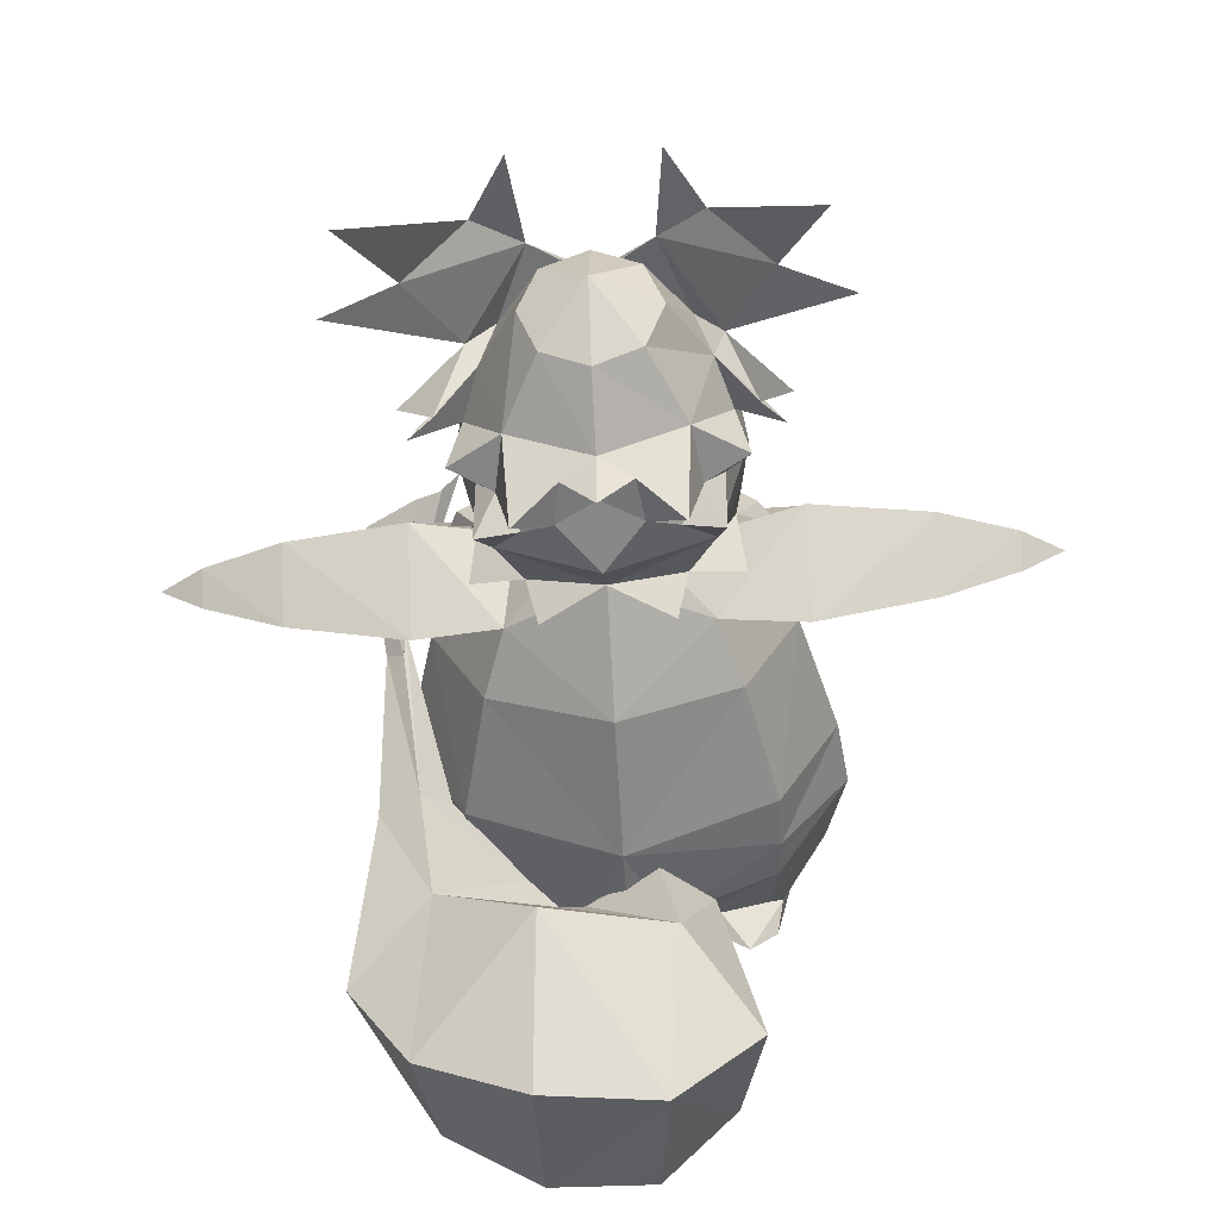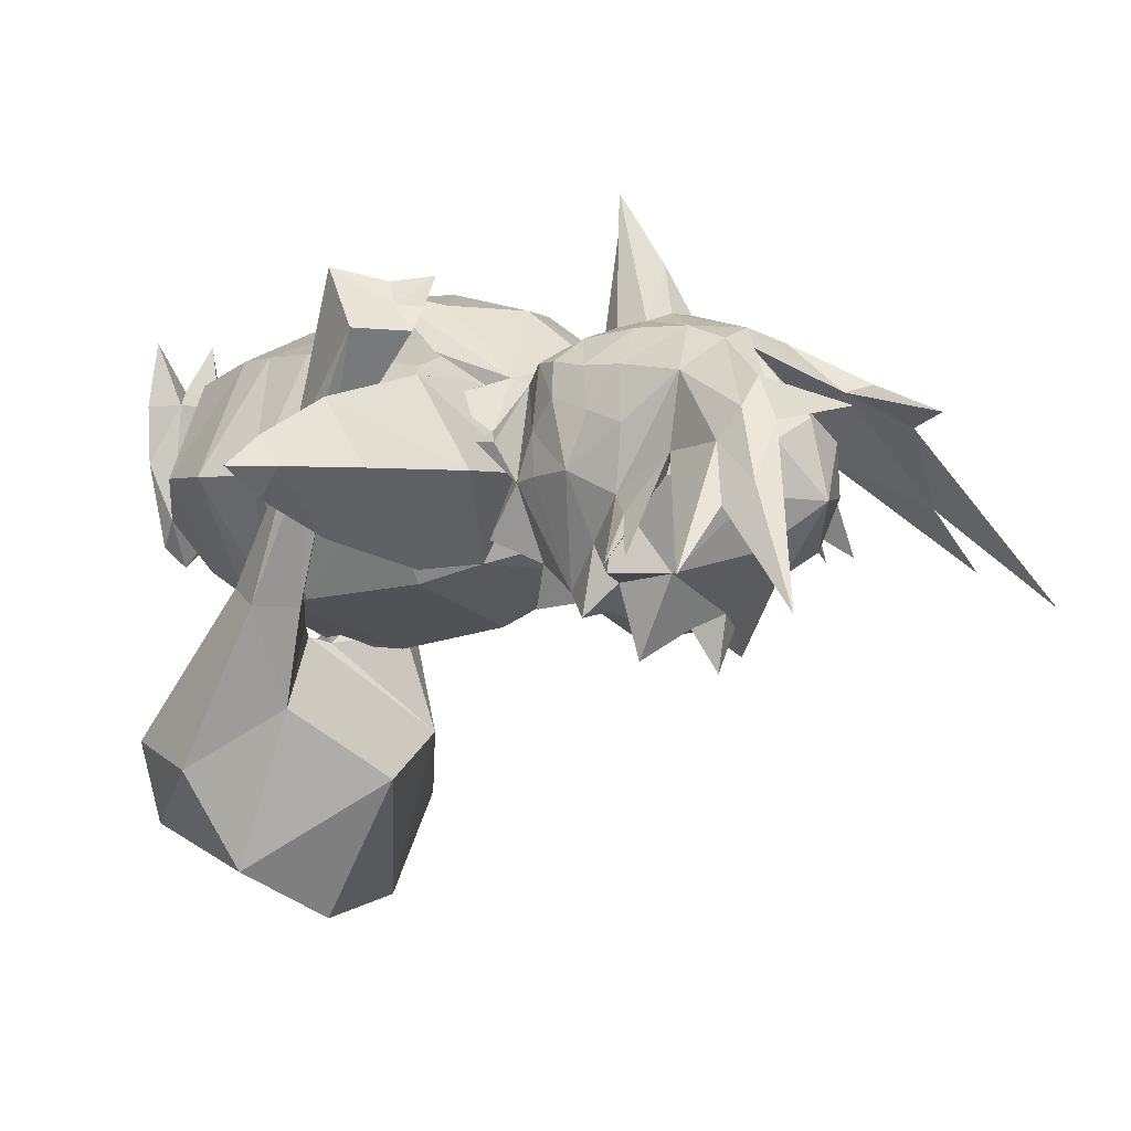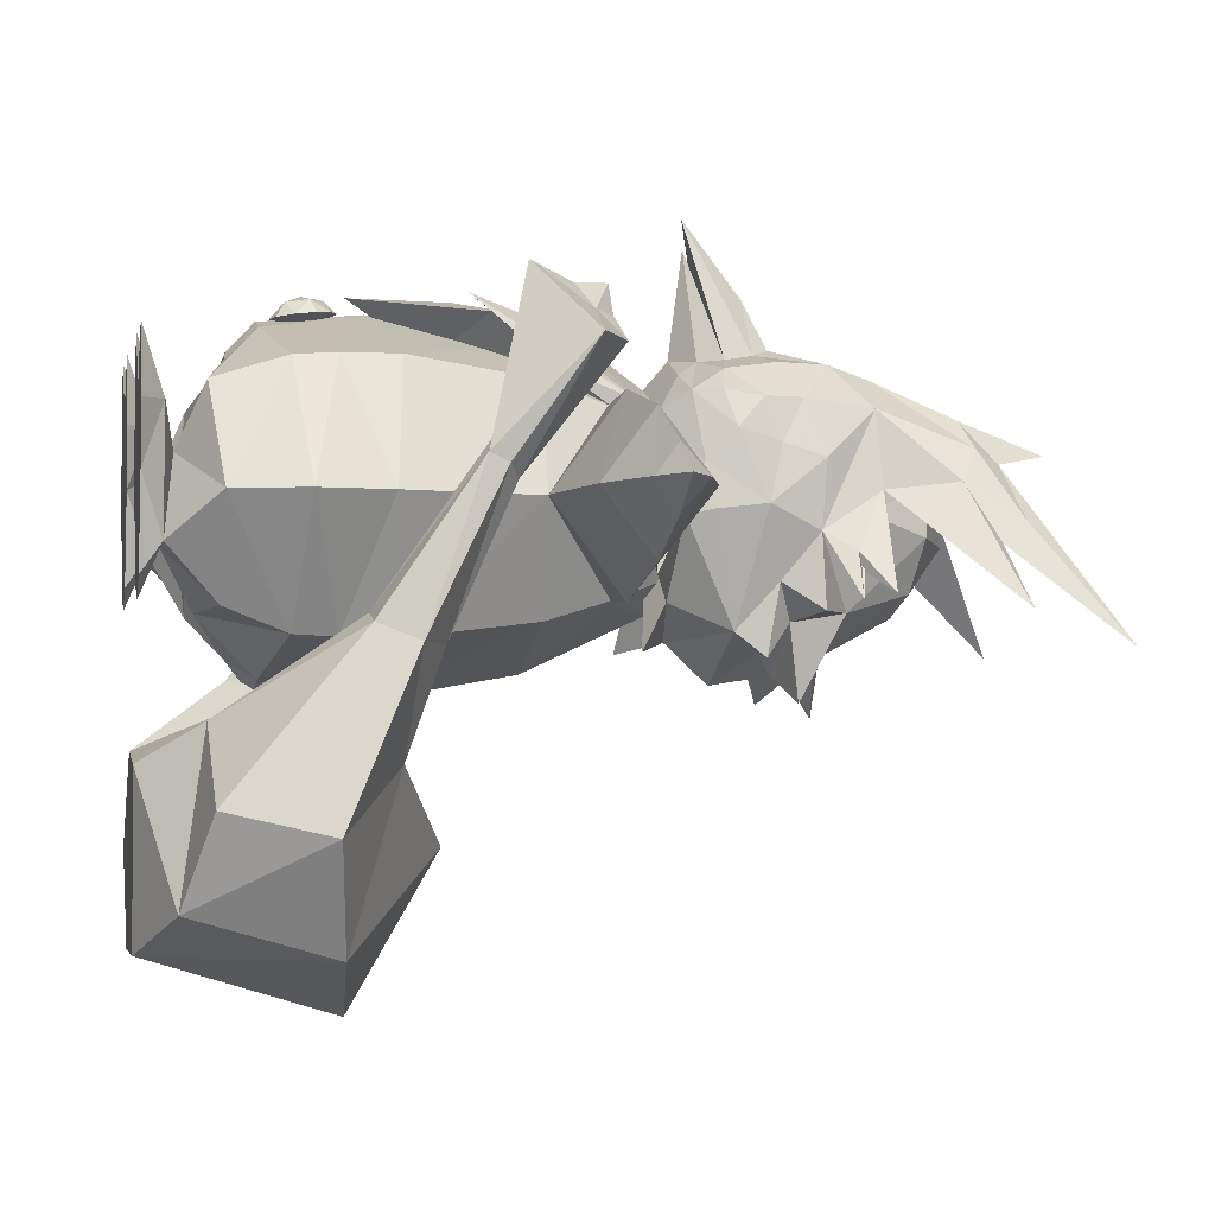
<metadata>
{"format":"obj","ext":"obj","renderer":"f3d","projection":"perspective","resolution":1024,"background":"white","views":[{"elev":-52.6,"azim":-176.7,"up":"+Y"},{"elev":0.1,"azim":131.5,"up":"+Y"},{"elev":-2.4,"azim":78.0,"up":"+Y"}]}
</metadata>
<code>
o delibird
v -2.229 0 -1.406
v -2.137 0 -2.123
v -1.513 -1.227 -1.691
v 1.513 -1.227 -1.691
v 2.137 -1e-06 -2.123
v 2.229 -1e-06 -1.406
v 1.513 1.227 -1.691
v -1.513 1.227 -1.691
v 0 -1.768 -2.097
v -0.3711 -1.578 -1.102
v 0.3711 -1.578 -1.102
v -0.3711 1.578 -1.102
v 1e-06 1.768 -2.097
v 0.3711 1.578 -1.102
v 1.511 1.23 -2.246
v 1.511 -1.23 -2.246
v -1.511 -1.23 -2.246
v -1.511 1.23 -2.246
v -0.1883 1.702 -1.275
v -0.2933 1.72 -1.438
v 0 1.617 -1.551
v -0.3047 1.741 -1.631
v 0.1813 1.757 -1.781
v 0.3047 1.741 -1.631
v 0.2933 1.72 -1.438
v 0 1.677 -1.102
v 0.2556 1.287 -0.7987
v 0 1.395 -0.8358
v 0 0 -0.4552
v -0.1813 1.757 -1.781
v 0 1.697 -1.226
v 0.1883 1.702 -1.275
v -0.2556 1.287 -0.7987
v 0 -1.737 -1.102
v 0 -1.395 -0.8358
v 0.1164 1.848 -1.359
v 0.1883 1.872 -1.579
v 0 1.917 -1.512
v -0.1164 1.848 -1.359
v 0 1.764 -1.851
v 0 1.886 -1.715
v -0.1883 1.872 -1.579
v 1.484 -1.204 -1.284
v 0.5469 -1.001 -0.5161
v 0.2734 0 -0.3979
v -0.5469 -1.001 -0.5161
v -1.484 -1.204 -1.284
v -0.2734 0 -0.3979
v 1.224 1.072 -3.534
v 0 1.516 -3.534
v 0 0.7608 -4.461
v 1.005 0.8801 -4.168
v 0.6897 0.4335 -4.604
v -1.005 0.8801 -4.168
v 0 -1.516 -3.534
v 1.224 -1.072 -3.534
v 0.9959 -0.8724 -4.193
v 0 -0.9675 -4.719
v 0.5154 -0.6841 -4.719
v -1.224 1.072 -3.534
v -1.224 -1.072 -3.534
v 1.776 -1e-06 -3.472
v -0.9959 -0.8724 -4.193
v -0.5154 -0.6841 -4.719
v -0.6897 0.4335 -4.604
v 0 -0.04572 -5.478
v -0.8686 0.004524 -4.526
v -1.776 -1e-06 -3.472
v 0.8686 -1e-06 -4.638
v -1.868 0 -3.464
v -1.868 0.9288 -4.148
v -1.868 0 -4.832
v -1.868 -0.9288 -4.148
v -3.081 -0.6385 -4.147
v -3.081 0 -4.669
v -3.081 0.6641 -4.147
v -3.081 0 -3.649
v -3.88 0 -4.407
v -3.88 0.2895 -4.148
v -3.88 -0.2895 -4.148
v -3.88 0 -3.937
v -4.309 0 -4.148
v 1.868 0 -3.464
v 1.868 0.9288 -4.148
v 1.868 0 -4.832
v 1.868 -0.9288 -4.148
v 3.081 0 -4.669
v 3.081 -0.6385 -4.147
v 3.081 0.6641 -4.147
v 3.081 0 -3.649
v 3.88 0 -4.407
v 3.88 0.2895 -4.148
v 3.88 -0.2895 -4.148
v 3.88 0 -3.937
v 4.309 0 -4.148
v -0.5768 1.223 -4.911
v -0.8581 0.8504 -4.667
v 0 1.137 -4.707
v -1.296 -0.6458 -4.552
v -0.7517 -0.875 -4.757
v 1.355 0 -5.574
v 0.998 -1.14 -5.327
v 1.132 -0.687 -5.724
v -1.229 0.4353 -6.142
v -1.235 -0.2336 -6.086
v -1.355 0 -5.574
v -1.202 0.3856 -5.015
v -1.251 0.6935 -5.307
v 0 -1.613 -5.327
v 1.211 -0.103 -4.827
v 1.271 -0.05149 -5.094
v 1.202 0.3856 -5.015
v 0.7806 -1.787 -5.986
v 0.4043 -1.525 -5.815
v 0.3358 -1.486 -6.248
v -1.132 -0.687 -5.724
v -1.271 -0.05149 -5.094
v -1.029 -1.14 -5.327
v 0.5768 1.223 -4.911
v 0.8581 0.8504 -4.667
v 1.018 1.041 -4.936
v 0.6342 -1.318 -4.56
v 0.7517 -0.875 -4.757
v -0.7806 -1.787 -5.986
v -0.9318 -1.05 -5.866
v -0.8348 -0.9605 -6.428
v -0.5047 1.36 -6.342
v -1.047 0.9892 -5.971
v -0.6622 1.354 -5.828
v 0.6622 1.354 -5.828
v 1.047 0.9892 -5.971
v 0.5047 1.36 -6.342
v 0.7902 1.27 -5.298
v 1.131 0.9874 -5.588
v 1.229 0.4353 -6.142
v 1.217 0.5644 -5.724
v 1.251 0.6935 -5.307
v -0.6342 -1.318 -4.56
v -1.05 1.041 -4.936
v -1.211 -0.103 -4.827
v -1.112 1.042 -5.205
v -1.217 0.5644 -5.724
v -0.2955 1.376 -5.154
v 1.112 1.042 -5.205
v 0.406 1.392 -5.392
v 0.2955 1.376 -5.154
v -0.406 1.392 -5.392
v -0.7902 1.27 -5.298
v -1.131 0.9874 -5.588
v -0.3358 -1.486 -6.248
v -0.4043 -1.525 -5.815
v 0 -1.484 -6.034
v -1.07 -0.05179 -6.553
v 1.296 -0.6458 -4.552
v -0.3131 1.448 -5.685
v -0.1515 1.52 -5.866
v 0 1.412 -4.944
v -1.113 -1.379 -5.597
v 1.147 -1.379 -5.597
v 0.9318 -1.05 -5.866
v -1.01 0.08229 -4.643
v 0.7166 -1.317 -5.607
v -0.7166 -1.317 -5.607
v 1.365 -0.9582 -6.089
v 1.235 -0.2336 -6.086
v 0.8348 -0.9605 -6.428
v 0.4715 0.2666 -7.355
v 0 0.4801 -7.4
v 0 1.17 -6.708
v -1.178 0.1501 -6.681
v -1.178 0.1501 -6.681
v -1.752 -0.8153 -6.631
v -1.449 -0.4205 -6.362
v -0.4715 0.2666 -7.355
v -0.9019 0.5442 -6.636
v 0 -1.344 -6.404
v -0.4715 -0.7642 -7.14
v 0 -0.9777 -7.096
v 0 -0.2962 -7.599
v 0.9019 0.5442 -6.636
v 0.4715 -0.7642 -7.14
v -0.6668 -0.2488 -7.248
v -1.011 0.9064 -6.656
v 0.6668 -0.2488 -7.248
v 1.07 -0.05179 -6.553
v 0 1.35 -6.661
v -0.4693 1.224 -6.762
v 1.69 -0.8649 -6.338
v 1.449 -0.4205 -6.362
v 0 2.761 -5.077
v 0.3131 1.448 -5.685
v 0.1515 1.52 -5.866
v 0 2.01 -5.656
v -1.46 -0.5998 -6.394
v -1.69 -0.8649 -6.338
v 0.9603 0.1158 -4.637
v 0.4693 1.224 -6.762
v 1.011 0.9064 -6.656
v -1.365 -0.9582 -6.089
v 0 -1.922 -6.312
v 1.178 0.1501 -6.681
v 1.178 0.1501 -6.681
v 1.752 -0.8153 -6.631
v 1.46 -0.5998 -6.394
v 0 1.367 -5.524
v -1.34 0.3253 -4.579
v 1.43 0.2826 -4.733
v 1.242 0.3941 -4.543
v -1.429 0.2329 -4.721
v -1.606 0.1919 -4.485
v 1.512 0.2913 -4.559
v 0 2.473 -5.087
v 0.5902 0.7397 -7.351
v 1.229 0.5298 -7.543
v 1.529 -0.1413 -7.923
v 1.063 0.4057 -7.813
v 1.063 0.4057 -7.813
v 1.37 0.2214 -7.373
v 1.651 -0.3585 -7.652
v 0.894 0.8226 -7.476
v 0.6987 0.5254 -8.384
v 2.075 -1.292 -8.753
v 2.075 -1.292 -8.753
v 2.327 -0.9629 -7.693
v -0.5902 0.7397 -7.351
v -1.529 -0.1413 -7.923
v -1.229 0.5298 -7.543
v -1.37 0.2214 -7.373
v -1.651 -0.3585 -7.652
v -0.894 0.8226 -7.476
v -0.6987 0.5254 -8.384
v -2.075 -1.292 -8.753
v -2.075 -1.292 -8.753
v -2.327 -0.9629 -7.693
v 0.91 0.9279 -4.483
v -0.8436 1.014 -4.546
v 0.985 0.8684 -4.204
v -0.9368 0.9162 -4.237
v -1.452 0.8048 -4.27
v 1.471 0.7306 -4.096
v 0.08398 1.664 -3.949
v 0.7415 1.702 -3.458
v 1.068 1.851 -2.886
v -1.075 1.543 -3.031
v 1.138 1.208 -3.672
v -0.569 1.665 -3.641
v 0.7901 1.723 -3.142
v 0.06298 1.368 -2.691
v -0.8236 1.773 -2.555
v -0.385 1.79 -3.117
v 0.06298 1.895 -2.895
v -0.5719 1.71 -2.732
v 0.06298 1.908 -1.907
v 1.174 0.3687 -0.3015
v 1.533 -0.4212 -0.1976
v 0.8164 -0.4212 -0.1976
v 1.426 0.7985 -0.2143
v 1.554 1.457 0.004382
v 1.687 0.7839 0.004504
v 0.8867 0.7985 -0.2143
v 1.174 0.9616 0.00492
v 1.67 0.1784 0.00465
v 1.462 -0.7092 0.004344
v 0.7937 1.457 0.004382
v 0.6771 0.1784 0.00465
v 0.6605 0.7839 0.004504
v 0.8851 -0.7092 0.004344
v 1.174 -0.9168 0.004272
v -1.533 -0.4212 -0.1976
v -1.174 0.3687 -0.3015
v -0.8164 -0.4212 -0.1976
v -1.426 0.7984 -0.2147
v -1.687 0.7839 0.004129
v -1.554 1.457 0.003774
v -1.174 0.9617 0.004484
v -0.8867 0.7984 -0.2147
v -1.462 -0.7092 0.004485
v -1.67 0.1784 0.004484
v -0.7937 1.457 0.003775
v -0.6771 0.1784 0.004484
v -0.6605 0.7839 0.00413
v -0.8851 -0.7092 0.004485
v -1.174 -0.9167 0.004485
v -0.3258 -1.615 -1.809
v -0.8563 -1.749 -1.475
v 1e-06 -0.9174 -1.428
v 0.09677 -1.492 -1.475
v -0.07878 -1.583 -0.8531
v -0.596 -1.686 -0.8389
v -0.5292 -2.663 -2.051
v 0.3963 -1.71 -1.422
v -1.281 -3.389 -1.291
v -0.9937 -3.112 -0.003087
v -0.06479 -2.214 -0.003087
v 0.6605 -1.638 -1.358
v 0.7551 -3.063 -2.703
v 0.8231 -4.54 -1.831
v -0.3829 -4.417 -1.561
v -0.2262 -3.996 0.001468
v 0.8495 -3.976 0.006024
v 0.7475 -2.32 0.006024
v 1.951 -3.977 -1.718
v 1.806 -3.579 -0.324
v 1.262 -1.944 -0.5957
v 1.775 -2.317 -2.229
v 0.9367 -1.506 -1.603
v 2.607 -2.92 -1.605
v 2.289 -2.69 -0.5957
v 2.173 -1.116 -1.911
v 1.908 -1.3 -2.57
v 1.847 -1.028 -1.914
v 1.628 -1.142 -2.321
v 2.331 -1.284 -2.316
v 2.068 0.3903 -3.237
v 2.083 0.1084 -3.161
v 2.186 0.5198 -2.963
v 2.268 0.2352 -3.059
v 2.276 0.3238 -2.871
v 1.524 1.898 -4.056
v 1.692 1.589 -4.067
v 1.902 1.613 -3.869
v 2.454 1.356 -3.833
v 2.154 1.989 -3.233
v 1.939 1.336 -4.148
v 1.789 1.849 -3.704
v 0 -0.1139 -4.722
v 0 -1.215 -4.902
v -1.063 0.4057 -7.813
v -1.063 0.4057 -7.813
v -1.097 1.252 -3.776
v -0.7184 1.429 -3.195
v 0.08398 0.7536 -3.664
v 1.484 1.204 -1.284
v 1.409 0.9893 -0.5728
v 1.409 -0.9607 -0.6872
v 1.992 0 -0.6872
v -1.484 1.204 -1.284
v -1.409 0.9893 -0.5728
v -1.409 -0.9607 -0.6872
v -1.992 0 -0.6872
f 178 126 177
f 178 176 126
f 181 176 178
f 181 166 176
f 184 166 181
f 184 185 166
f 167 185 184
f 167 180 185
f 153 177 126
f 153 182 177
f 175 182 153
f 175 174 182
f 169 174 175
f 169 168 174
f 167 168 169
f 167 179 168
f 184 179 167
f 184 181 179
f 178 179 181
f 178 177 179
f 182 179 177
f 182 174 179
f 168 179 174
f 169 180 167
f 29 45 27
f 29 44 45
f 35 44 29
f 35 11 44
f 46 35 29
f 46 10 35
f 34 35 10
f 34 11 35
f 9 11 34
f 9 4 11
f 16 4 9
f 16 5 4
f 62 5 16
f 62 15 5
f 49 15 62
f 49 50 15
f 52 50 49
f 52 51 50
f 53 51 52
f 53 66 51
f 69 66 53
f 69 59 66
f 57 59 69
f 57 58 59
f 55 58 57
f 55 63 58
f 61 63 55
f 61 68 63
f 17 68 61
f 17 2 68
f 3 2 17
f 3 1 2
f 2 1 8
f 8 18 2
f 13 18 8
f 13 50 18
f 15 50 13
f 13 7 15
f 14 7 13
f 14 333 7
f 334 333 14
f 334 336 333
f 254 336 334
f 254 255 336
f 335 336 255
f 335 43 336
f 44 43 335
f 44 11 43
f 4 43 11
f 4 6 43
f 5 6 4
f 5 7 6
f 15 7 5
f 49 62 52
f 53 52 69
f 10 9 34
f 10 3 9
f 17 9 3
f 17 61 9
f 55 9 61
f 55 56 9
f 57 56 55
f 57 62 56
f 16 56 62
f 16 9 56
f 18 68 2
f 18 60 68
f 50 60 18
f 50 54 60
f 51 54 50
f 51 65 54
f 66 65 51
f 66 67 65
f 64 67 66
f 64 63 67
f 58 63 64
f 64 66 58
f 59 58 66
f 54 68 60
f 67 54 65
f 333 6 7
f 333 336 6
f 43 6 336
f 12 13 8
f 12 26 13
f 28 26 12
f 28 14 26
f 27 14 28
f 27 334 14
f 45 334 27
f 45 254 334
f 256 254 45
f 45 44 256
f 335 256 44
f 335 255 256
f 13 26 14
f 28 29 27
f 28 33 29
f 12 33 28
f 48 29 33
f 48 46 29
f 68 70 63
f 68 54 70
f 71 70 54
f 71 77 70
f 76 77 71
f 76 81 77
f 79 81 76
f 79 82 81
f 78 82 79
f 78 80 82
f 74 80 78
f 74 77 80
f 70 77 74
f 74 73 70
f 75 73 74
f 75 72 73
f 76 72 75
f 76 71 72
f 67 72 71
f 67 63 72
f 73 72 63
f 63 70 73
f 54 67 71
f 78 75 74
f 78 79 75
f 76 75 79
f 81 80 77
f 81 82 80
f 57 83 62
f 57 86 83
f 85 86 57
f 85 87 86
f 89 87 85
f 89 92 87
f 94 92 89
f 94 95 92
f 93 95 94
f 93 91 95
f 88 91 93
f 88 87 91
f 86 87 88
f 88 83 86
f 90 83 88
f 90 84 83
f 89 84 90
f 89 85 84
f 69 84 85
f 69 52 84
f 83 84 52
f 52 62 83
f 85 57 69
f 92 91 87
f 92 95 91
f 93 90 88
f 93 94 90
f 89 90 94
f 8 1 337
f 337 12 8
f 338 12 337
f 338 33 12
f 48 33 338
f 338 270 48
f 340 270 338
f 340 269 270
f 339 269 340
f 339 271 269
f 46 271 339
f 46 48 271
f 270 271 48
f 337 340 338
f 337 1 340
f 340 1 47
f 47 339 340
f 46 339 47
f 47 10 46
f 3 10 47
f 47 1 3
f 20 21 19
f 20 22 21
f 42 22 20
f 42 30 22
f 41 30 42
f 41 40 30
f 23 40 41
f 23 21 40
f 24 21 23
f 24 25 21
f 37 25 24
f 37 36 25
f 38 36 37
f 38 39 36
f 42 39 38
f 42 20 39
f 19 39 20
f 19 31 39
f 21 31 19
f 21 32 31
f 25 32 21
f 25 36 32
f 31 32 36
f 36 39 31
f 30 21 22
f 30 40 21
f 38 41 42
f 38 37 41
f 23 41 37
f 37 24 23
f 106 117 107
f 112 111 101
f 218 214 198
f 218 215 214
f 219 215 218
f 219 222 215
f 175 171 225
f 226 183 227
f 226 228 183
f 232 228 226
f 232 229 228
f 104 105 106
f 104 183 105
f 170 105 183
f 170 173 105
f 172 173 170
f 172 194 173
f 171 194 172
f 171 153 194
f 175 153 171
f 112 110 111
f 112 120 110
f 121 120 112
f 121 119 120
f 98 120 119
f 98 235 120
f 241 235 98
f 241 242 235
f 251 242 241
f 251 253 242
f 250 253 251
f 250 252 253
f 249 252 250
f 249 331 252
f 246 331 249
f 246 244 331
f 236 244 246
f 236 330 244
f 238 330 236
f 238 331 330
f 248 331 238
f 248 252 331
f 253 252 248
f 248 247 253
f 237 247 248
f 237 245 247
f 235 245 237
f 235 243 245
f 242 243 235
f 242 247 243
f 253 247 242
f 245 243 247
f 331 244 330
f 250 246 249
f 250 241 246
f 251 241 250
f 241 236 246
f 241 98 236
f 97 236 98
f 97 206 236
f 209 206 97
f 209 210 206
f 140 210 209
f 140 206 210
f 161 206 140
f 161 326 206
f 99 326 161
f 99 100 326
f 138 326 100
f 138 327 326
f 122 326 327
f 140 99 161
f 97 140 209
f 97 107 140
f 139 107 97
f 97 96 139
f 98 96 97
f 98 157 96
f 119 157 98
f 107 117 140
f 327 123 122
f 327 102 123
f 109 102 327
f 109 162 102
f 114 162 109
f 114 160 162
f 113 160 114
f 113 166 160
f 115 166 113
f 115 176 166
f 200 176 115
f 200 150 176
f 152 150 200
f 152 151 150
f 109 151 152
f 109 163 151
f 118 163 109
f 118 158 163
f 116 158 118
f 116 125 158
f 199 125 116
f 199 126 125
f 105 126 199
f 105 153 126
f 114 115 113
f 114 152 115
f 109 152 114
f 115 152 200
f 327 118 109
f 327 100 118
f 138 100 327
f 125 163 158
f 125 151 163
f 124 151 125
f 124 150 151
f 126 150 124
f 126 176 150
f 124 125 126
f 116 105 199
f 116 106 105
f 118 106 116
f 118 117 106
f 140 117 118
f 118 100 140
f 99 140 100
f 136 101 135
f 136 137 101
f 112 101 137
f 137 121 112
f 108 107 139
f 108 106 107
f 142 106 108
f 142 104 106
f 96 143 139
f 96 157 143
f 123 326 122
f 123 154 326
f 196 326 154
f 196 208 326
f 110 208 196
f 110 211 208
f 207 211 110
f 207 208 211
f 120 208 207
f 120 235 208
f 240 208 235
f 240 237 208
f 235 237 240
f 196 154 110
f 110 120 207
f 237 326 208
f 237 332 326
f 248 332 237
f 248 238 332
f 326 332 238
f 238 206 326
f 239 206 238
f 239 236 206
f 238 236 239
f 123 110 154
f 123 102 110
f 111 110 102
f 102 101 111
f 103 101 102
f 103 165 101
f 164 165 103
f 164 166 165
f 160 166 164
f 164 103 160
f 159 160 103
f 159 162 160
f 102 162 159
f 159 103 102
f 166 185 165
f 146 119 121
f 146 157 119
f 165 135 101
f 165 198 135
f 202 198 165
f 202 218 198
f 224 218 202
f 224 219 218
f 201 219 224
f 201 213 219
f 180 213 201
f 180 169 213
f 186 213 169
f 186 197 213
f 220 213 197
f 220 221 213
f 216 221 220
f 220 214 216
f 197 214 220
f 197 198 214
f 201 185 180
f 201 204 185
f 203 204 201
f 203 189 204
f 202 189 203
f 202 165 189
f 188 189 165
f 188 204 189
f 185 204 188
f 188 165 185
f 215 216 214
f 215 222 216
f 217 213 221
f 217 219 213
f 223 219 217
f 225 169 175
f 225 186 169
f 187 186 225
f 225 230 187
f 231 230 225
f 231 328 230
f 227 230 328
f 227 187 230
f 183 187 227
f 328 226 227
f 328 232 226
f 225 329 231
f 225 229 329
f 171 229 225
f 171 234 229
f 228 229 234
f 234 170 228
f 183 228 170
f 229 233 329
f 153 195 194
f 153 105 195
f 173 195 105
f 173 194 195
f 141 108 139
f 141 149 108
f 148 149 141
f 148 129 149
f 147 129 148
f 147 155 129
f 127 129 155
f 127 128 129
f 183 128 127
f 183 104 128
f 142 128 104
f 142 149 128
f 108 149 142
f 129 128 149
f 139 148 141
f 139 143 148
f 147 148 143
f 156 127 155
f 156 186 127
f 192 186 156
f 192 132 186
f 191 132 192
f 191 130 132
f 145 130 191
f 145 133 130
f 146 133 145
f 146 121 133
f 144 133 121
f 144 134 133
f 137 134 144
f 137 136 134
f 131 134 136
f 131 130 134
f 132 130 131
f 131 198 132
f 135 198 131
f 131 136 135
f 130 133 134
f 137 144 121
f 187 127 186
f 187 183 127
f 132 197 186
f 132 198 197
f 147 145 190
f 190 155 147
f 190 193 155
f 191 193 190
f 191 192 193
f 156 193 192
f 156 155 193
f 190 145 191
f 143 212 147
f 143 157 212
f 146 212 157
f 146 145 212
f 212 205 147
f 212 145 205
f 263 267 268
f 263 262 267
f 265 267 262
f 262 261 265
f 259 261 262
f 259 258 261
f 261 266 265
f 261 264 266
f 282 277 283
f 282 278 277
f 280 278 282
f 280 275 278
f 281 275 280
f 281 279 275
f 275 273 278
f 275 274 273
f 254 257 255
f 254 260 257
f 265 260 254
f 265 266 260
f 264 260 266
f 264 261 260
f 257 260 261
f 261 258 257
f 259 257 258
f 259 262 257
f 255 257 262
f 262 263 255
f 268 255 263
f 268 256 255
f 267 256 268
f 267 265 256
f 254 256 265
f 269 272 270
f 269 278 272
f 277 278 269
f 269 283 277
f 271 283 269
f 271 282 283
f 280 282 271
f 271 270 280
f 276 280 270
f 276 281 280
f 279 281 276
f 276 275 279
f 272 275 276
f 272 274 275
f 273 274 272
f 272 278 273
f 276 270 272
f 289 293 294
f 288 289 294
f 318 323 325
f 316 318 325
f 314 315 310
f 315 322 317
f 315 324 322
f 314 324 315
f 314 320 324
f 298 293 292
f 298 299 293
f 300 299 298
f 300 301 299
f 303 301 300
f 303 304 301
f 308 304 303
f 308 309 304
f 313 309 308
f 308 307 313
f 303 307 308
f 303 302 307
f 300 302 303
f 300 297 302
f 298 297 300
f 298 296 297
f 290 296 298
f 290 295 296
f 291 295 290
f 291 294 295
f 288 294 291
f 291 287 288
f 284 287 291
f 284 286 287
f 285 286 284
f 285 289 286
f 293 289 285
f 285 292 293
f 290 292 285
f 290 298 292
f 309 311 304
f 284 290 285
f 284 291 290
f 286 288 287
f 286 289 288
f 299 294 293
f 299 301 294
f 295 294 301
f 301 304 295
f 306 295 304
f 306 305 295
f 310 305 306
f 310 313 305
f 307 305 313
f 307 302 305
f 296 305 302
f 296 295 305
f 302 297 296
f 306 304 311
f 312 306 311
f 312 310 306
f 317 310 315
f 317 313 310
f 318 313 317
f 318 309 313
f 311 309 318
f 318 316 311
f 312 311 316
f 316 314 312
f 319 314 316
f 319 320 314
f 310 312 314
f 316 325 319
f 322 318 317
f 322 323 318
f 321 322 324
f 321 323 322
f 325 323 321
f 321 319 325
f 320 319 321
f 321 324 320

</code>
